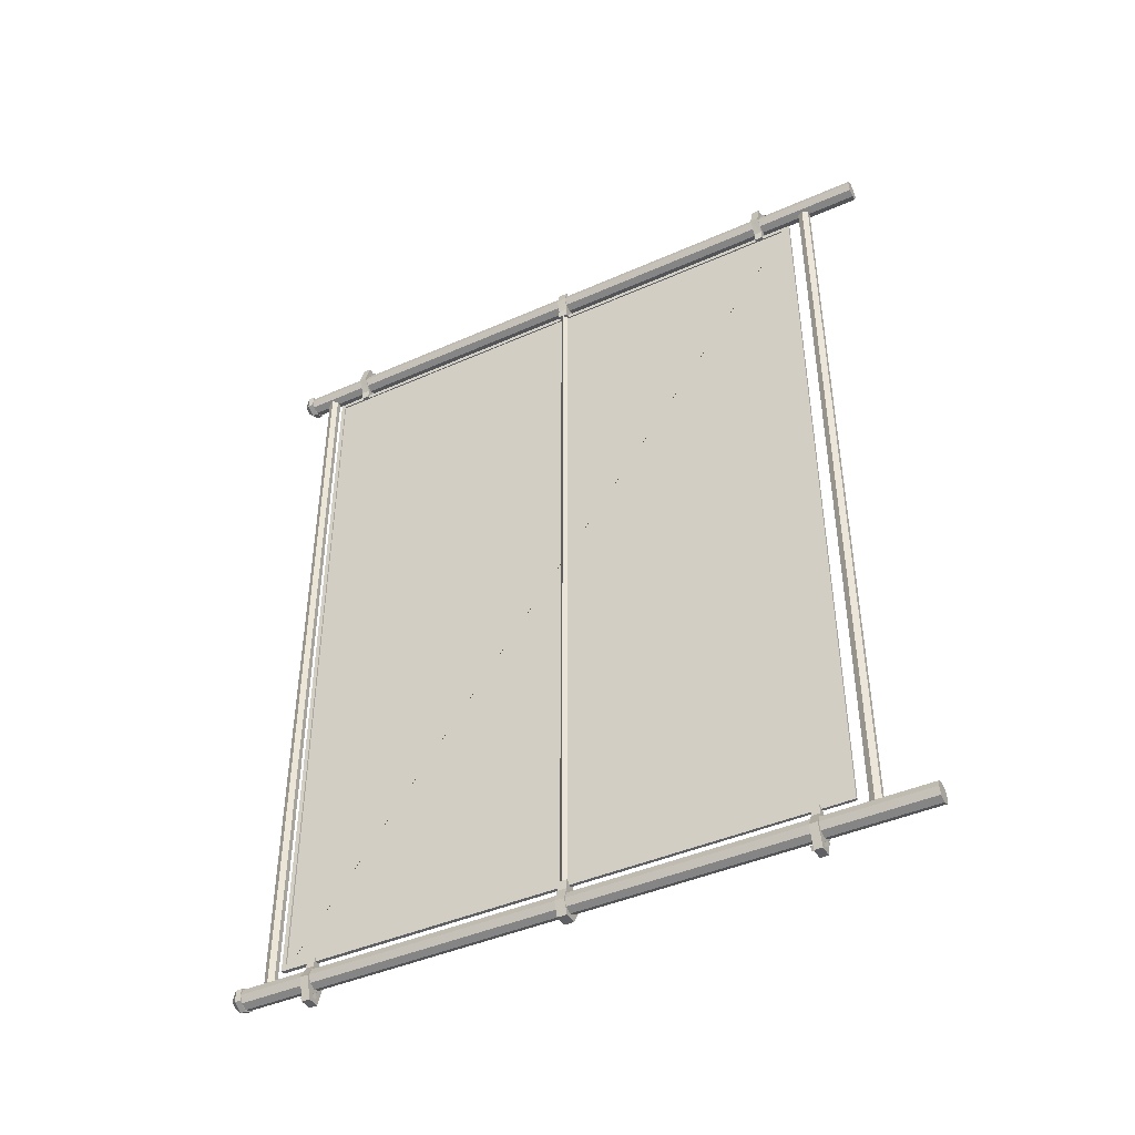
<metadata>
{"format":"obj","ext":"obj","renderer":"f3d","projection":"perspective","resolution":1024,"background":"white","views":[{"elev":-43.4,"azim":-62.4,"up":"+Z"}]}
</metadata>
<code>
o fence
v -0.003515 1.148 1.506
v -0.003515 1.148 -1.509
v -0.003515 -1.051 -1.509
v -0.003515 -1.051 1.506
v -0.007008 1.148 -1.509
v -0.007007 1.148 1.506
v -0.007008 -1.051 1.506
v -0.007008 -1.051 -1.509
v -0.01361 -1.044 1.51
v -0.005836 -1.052 1.506
v -0.005836 1.14 -1.504
v -0.01361 1.148 -1.5
v 0.03733 1.307 -1.612
v 0.03733 1.307 -1.564
v -0.00424 1.307 -1.54
v -0.04581 1.307 -1.564
v -0.04581 1.307 -1.612
v -0.00424 1.307 -1.636
v -0.00424 1.307 1.547
v 0.03733 1.307 1.571
v -0.04581 1.307 1.571
v -0.00424 1.307 1.643
v -0.04581 1.307 1.619
v 0.03733 1.307 1.619
v 0.04804 -0.9136 1.596
v 0.01386 -0.9136 1.541
v 0.02093 -0.9136 1.681
v 0.00402 -0.9136 1.503
v -0.0219 -0.9136 1.503
v -0.0219 -0.9136 1.541
v -0.05457 -0.9136 1.596
v -0.02751 -0.9136 1.681
v -0.005107 -1.359 -1.549
v -0.03352 -1.359 -1.561
v -0.0453 -1.359 -1.589
v 0.02332 -1.359 -1.561
v 0.03509 -1.359 -1.589
v 0.02332 -1.359 -1.618
v -0.005107 -1.359 -1.629
v -0.03352 -1.359 -1.618
v -0.00497 1.063 -1.666
v -0.01664 1.063 -1.655
v -0.005269 1.063 -1.643
v 0.006399 1.063 -1.655
v -0.0219 -0.9458 1.541
v -0.0219 -0.9458 1.503
v 0.00402 -0.9458 1.503
v 0.01386 -0.9458 1.541
v -0.05544 -0.9458 1.595
v 0.04717 -0.9458 1.595
v 0.02007 -0.9458 1.681
v -0.02838 -0.9458 1.681
v 0.02357 0.02493 -1.647
v -0.02867 0.02493 -1.647
v -0.04821 0.02493 -1.592
v 0.05544 0.02493 -1.593
v 0.02345 0.02493 -1.539
v -0.02975 0.02493 -1.54
v 0.01089 0.02493 -1.503
v -0.03012 0.02493 -1.504
v 0.006399 1.063 -1.655
v -0.005269 1.063 -1.643
v -0.005269 1.001 -1.643
v 0.006399 1.001 -1.655
v 0.04804 -0.9136 1.596
v 0.02093 -0.9136 1.681
v 0.02007 -0.9458 1.681
v 0.04717 -0.9458 1.595
v 0.01386 -0.9136 1.541
v 0.01386 -0.9458 1.541
v 0.00402 -0.9136 1.503
v 0.00402 -0.9458 1.503
v -0.04749 -0.01271 1.594
v -0.03045 -0.01271 1.647
v -0.03045 0.02493 1.647
v -0.04749 0.02493 1.594
v 0.02178 -0.01271 1.646
v 0.05365 -0.01271 1.593
v 0.05365 0.02493 1.593
v 0.02178 0.02493 1.646
v -0.03045 -0.01271 1.647
v -0.03045 0.02493 1.647
v 0.009103 -0.01271 1.503
v 0.009103 0.02493 1.503
v 0.02166 -0.01271 1.539
v 0.02166 0.02493 1.539
v 0.05365 -0.01271 1.593
v 0.05365 0.02493 1.593
v -0.00497 -0.8979 1.666
v -0.01664 -0.8979 1.655
v -0.01664 -0.9601 1.655
v -0.00497 -0.9601 1.666
v -0.00497 1.063 -1.666
v 0.006399 1.063 -1.655
v 0.006399 1.001 -1.655
v -0.00497 1.001 -1.666
v -0.00497 -0.9601 1.666
v -0.01664 -0.9601 1.655
v -0.005269 -0.9601 1.643
v 0.006399 -0.9601 1.655
v -0.00497 1.063 1.666
v -0.00497 1.001 1.666
v 0.006399 1.001 1.655
v 0.006399 1.063 1.655
v 0.006399 -0.9601 1.655
v -0.005269 -0.9601 1.643
v -0.005269 -0.8979 1.643
v 0.006399 -0.8979 1.655
v -0.005269 -0.9601 -1.643
v -0.005269 -0.8979 -1.643
v -0.01664 -0.8979 -1.655
v -0.01664 -0.9601 -1.655
v 0.006399 -0.8979 1.655
v -0.005269 -0.8979 1.643
v -0.01664 -0.8979 1.655
v -0.00497 -0.8979 1.666
v -0.00497 -0.8979 1.666
v -0.00497 -0.9601 1.666
v 0.006399 -0.9601 1.655
v 0.006399 -0.8979 1.655
v -0.005269 1.001 -1.643
v -0.005269 1.063 -1.643
v -0.01664 1.063 -1.655
v -0.01664 1.001 -1.655
v -0.02865 1.351 -1.574
v -0.004631 1.351 -1.56
v -0.004631 1.359 -1.588
v -0.02865 1.351 -1.602
v -0.004631 1.351 -1.616
v 0.01938 1.351 -1.602
v 0.01938 1.351 -1.574
v -0.00497 -0.8979 -1.666
v 0.006399 -0.8979 -1.655
v 0.006399 -0.9601 -1.655
v -0.00497 -0.9601 -1.666
v -0.02975 0.02493 -1.54
v -0.04821 0.02493 -1.592
v -0.04821 -0.01271 -1.592
v -0.02975 -0.01271 -1.54
v -0.03012 0.02493 -1.504
v -0.03012 -0.01271 -1.504
v -0.01494 1.231 -1.589
v -0.02635 1.209 -1.589
v -0.02635 1.209 1.594
v -0.01494 1.231 1.594
v 0.006399 1.001 -1.655
v -0.005269 1.001 -1.643
v -0.01664 1.001 -1.655
v -0.00497 1.001 -1.666
v -0.01494 1.231 1.594
v 0.006241 1.231 1.594
v 0.006241 1.231 -1.589
v -0.01494 1.231 -1.589
v -0.02635 1.209 -1.589
v -0.01494 1.187 -1.589
v -0.01494 1.187 1.594
v -0.02635 1.209 1.594
v -0.01494 1.187 -1.589
v 0.006243 1.187 -1.589
v 0.006243 1.187 1.594
v -0.01494 1.187 1.594
v 0.01765 1.209 -1.589
v 0.006241 1.231 -1.589
v 0.006241 1.231 1.594
v 0.01765 1.209 1.594
v 0.006243 1.187 -1.589
v 0.006243 1.187 1.594
v -0.01083 -1.071 -1.516
v 0.00032 -1.071 -1.516
v -0.001409 -1.066 1.519
v -0.01256 -1.066 1.519
v -0.01234 1.162 1.519
v -0.01256 -1.066 1.519
v -0.001409 -1.066 1.519
v -0.001539 1.162 1.519
v 0.001926 1.161 -1.516
v 0.00032 -1.071 -1.516
v -0.01083 -1.071 -1.516
v -0.01412 1.161 -1.516
v 0.001926 1.161 -1.516
v -0.01412 1.161 -1.516
v -0.01234 1.162 1.519
v -0.001539 1.162 1.519
v -0.01256 -1.043 1.503
v -0.001409 -1.043 1.503
v 0.001883 -1.045 -1.5
v -0.01083 -1.045 -1.5
v 0.001883 -1.045 -1.5
v 0.001926 1.145 -1.5
v -0.01412 1.145 -1.5
v -0.01083 -1.045 -1.5
v -0.001539 1.145 1.503
v -0.001409 -1.043 1.503
v -0.01256 -1.043 1.503
v -0.01234 1.145 1.503
v 0.001926 1.145 -1.5
v -0.001539 1.145 1.503
v -0.01234 1.145 1.503
v -0.01412 1.145 -1.5
v -0.01462 -1.115 -1.589
v -0.02635 -1.137 -1.589
v -0.02635 -1.137 1.594
v -0.01462 -1.115 1.594
v -0.01462 -1.115 1.594
v 0.005924 -1.115 1.594
v 0.005924 -1.115 -1.589
v -0.01462 -1.115 -1.589
v -0.02635 -1.137 -1.589
v -0.01462 -1.159 -1.589
v -0.01462 -1.159 1.594
v -0.02635 -1.137 1.594
v -0.01462 -1.159 -1.589
v 0.005925 -1.159 -1.589
v 0.005925 -1.159 1.594
v -0.01462 -1.159 1.594
v 0.01765 -1.137 -1.589
v 0.005924 -1.115 -1.589
v 0.005924 -1.115 1.594
v 0.01765 -1.137 1.594
v 0.005925 -1.159 -1.589
v 0.005925 -1.159 1.594
v 0.05544 -0.01271 -1.593
v 0.02345 -0.01271 -1.539
v -0.02867 -0.01271 -1.647
v 0.02357 -0.01271 -1.647
v -0.02975 -0.01271 -1.54
v -0.04821 -0.01271 -1.592
v -0.03012 -0.01271 -1.504
v 0.01089 -0.01271 -1.503
v 0.001926 1.145 -1.5
v 0.001883 -1.045 -1.5
v 0.00032 -1.071 -1.516
v 0.001926 1.161 -1.516
v -0.01412 1.161 -1.516
v -0.01083 -1.071 -1.516
v -0.01083 -1.045 -1.5
v -0.01412 1.145 -1.5
v -0.01361 1.148 -1.5
v -0.01361 1.133 -1.507
v -0.01361 -1.059 1.503
v -0.01361 -1.044 1.51
v -0.03045 -0.01271 1.647
v -0.04749 -0.01271 1.594
v -0.03154 -0.01271 1.539
v 0.02178 -0.01271 1.646
v 0.05365 -0.01271 1.593
v 0.02166 -0.01271 1.539
v 0.009103 -0.01271 1.503
v -0.03191 -0.01271 1.503
v 0.002254 0.006629 -1.589
v -0.01346 0.02241 -1.589
v -0.01346 0.02241 1.594
v 0.002255 0.006629 1.594
v -0.02918 0.006629 1.594
v -0.01346 0.02241 1.594
v -0.01346 0.02241 -1.589
v -0.02918 0.006629 -1.589
v -0.01346 -0.009125 -1.589
v 0.002254 0.006629 -1.589
v 0.002255 0.006629 1.594
v -0.01346 -0.009126 1.594
v -0.02918 0.006629 -1.589
v -0.01346 -0.009125 -1.589
v -0.01346 -0.009126 1.594
v -0.02918 0.006629 1.594
v 0.02357 -0.01271 -1.647
v -0.02867 -0.01271 -1.647
v -0.02867 0.02493 -1.647
v 0.02357 0.02493 -1.647
v 0.05544 -0.01271 -1.593
v 0.05544 0.02493 -1.593
v -0.04821 -0.01271 -1.592
v -0.04821 0.02493 -1.592
v -0.02867 0.02493 -1.647
v -0.02867 -0.01271 -1.647
v 0.00402 1.015 -1.503
v 0.00402 1.047 -1.503
v -0.0219 1.047 -1.503
v -0.0219 1.015 -1.503
v 0.00402 -0.9458 -1.503
v 0.00402 -0.9136 -1.503
v -0.0219 -0.9136 -1.503
v -0.0219 -0.9458 -1.503
v 0.01089 0.02493 -1.503
v -0.03012 0.02493 -1.504
v -0.03012 -0.01271 -1.504
v 0.01089 -0.01271 -1.503
v -0.01234 1.145 1.503
v -0.01256 -1.043 1.503
v -0.01256 -1.066 1.519
v -0.01234 1.162 1.519
v 0.006399 1.063 1.655
v -0.005269 1.063 1.643
v -0.01664 1.063 1.655
v -0.00497 1.063 1.666
v -0.001539 1.162 1.519
v -0.001409 -1.066 1.519
v -0.001409 -1.043 1.503
v -0.001539 1.145 1.503
v 0.02007 -0.9458 -1.681
v -0.02838 -0.9458 -1.681
v -0.02751 -0.9136 -1.681
v 0.02093 -0.9136 -1.681
v -0.05457 -0.9136 -1.596
v -0.02751 -0.9136 -1.681
v -0.02838 -0.9458 -1.681
v -0.05544 -0.9458 -1.595
v 0.01386 -0.9136 -1.541
v -0.0219 -0.9136 -1.541
v 0.00402 -0.9136 -1.503
v -0.0219 -0.9136 -1.503
v 0.04804 -0.9136 -1.596
v 0.02093 -0.9136 -1.681
v -0.02751 -0.9136 -1.681
v -0.05457 -0.9136 -1.596
v 0.05544 -0.01271 -1.593
v 0.05544 0.02493 -1.593
v 0.02345 0.02493 -1.539
v 0.02345 -0.01271 -1.539
v 0.01089 -0.01271 -1.503
v 0.01089 0.02493 -1.503
v -0.0219 -0.9136 -1.541
v -0.05457 -0.9136 -1.596
v -0.05544 -0.9458 -1.595
v -0.0219 -0.9458 -1.541
v -0.0219 -0.9136 -1.503
v -0.0219 -0.9458 -1.503
v -0.0219 -0.9458 -1.541
v 0.01386 -0.9458 -1.541
v -0.0219 -0.9458 -1.503
v 0.00402 -0.9458 -1.503
v -0.05544 -0.9458 -1.595
v -0.02838 -0.9458 -1.681
v 0.02007 -0.9458 -1.681
v 0.04717 -0.9458 -1.595
v -0.004631 1.359 1.595
v -0.02865 1.351 1.581
v -0.02865 1.351 1.609
v -0.004631 1.351 1.567
v 0.01938 1.351 1.581
v 0.01938 1.351 1.609
v -0.004631 1.351 1.623
v 0.04717 -0.9458 -1.595
v 0.02007 -0.9458 -1.681
v 0.02093 -0.9136 -1.681
v 0.04804 -0.9136 -1.596
v 0.01386 -0.9458 -1.541
v 0.01386 -0.9136 -1.541
v 0.00402 -0.9458 -1.503
v 0.00402 -0.9136 -1.503
v 0.006399 -0.8979 -1.655
v -0.005269 -0.8979 -1.643
v -0.005269 -0.9601 -1.643
v 0.006399 -0.9601 -1.655
v 0.01386 1.015 -1.541
v 0.00402 1.015 -1.503
v -0.0219 1.015 -1.503
v -0.0219 1.015 -1.541
v -0.05544 1.015 -1.595
v -0.02838 1.015 -1.681
v 0.02007 1.015 -1.681
v 0.04717 1.015 -1.595
v 0.02007 1.015 1.681
v -0.02838 1.015 1.681
v -0.05544 1.015 1.595
v 0.04717 1.015 1.595
v 0.01386 1.015 1.541
v -0.0219 1.015 1.541
v 0.00402 1.015 1.503
v -0.0219 1.015 1.503
v -0.00497 -0.8979 -1.666
v -0.01664 -0.8979 -1.655
v -0.005269 -0.8979 -1.643
v 0.006399 -0.8979 -1.655
v -0.0219 1.047 -1.541
v -0.0219 1.047 -1.503
v 0.00402 1.047 -1.503
v 0.01386 1.047 -1.541
v -0.05457 1.047 -1.596
v -0.02751 1.047 -1.681
v 0.02093 1.047 -1.681
v 0.04804 1.047 -1.596
v 0.02007 1.015 -1.681
v -0.02838 1.015 -1.681
v -0.02751 1.047 -1.681
v 0.02093 1.047 -1.681
v -0.001539 1.162 1.519
v -0.001539 1.145 1.503
v 0.001926 1.145 -1.5
v 0.001926 1.161 -1.516
v -0.01412 1.161 -1.516
v -0.01412 1.145 -1.5
v -0.01234 1.145 1.503
v -0.01234 1.162 1.519
v -0.05457 1.047 -1.596
v -0.02751 1.047 -1.681
v -0.02838 1.015 -1.681
v -0.05544 1.015 -1.595
v -0.03154 -0.01271 1.539
v -0.04749 -0.01271 1.594
v -0.04749 0.02493 1.594
v -0.03154 0.02493 1.539
v -0.03191 -0.01271 1.503
v -0.03191 0.02493 1.503
v 0.006399 -0.9601 -1.655
v -0.005269 -0.9601 -1.643
v -0.01664 -0.9601 -1.655
v -0.00497 -0.9601 -1.666
v -0.0219 1.047 -1.541
v -0.05457 1.047 -1.596
v -0.05544 1.015 -1.595
v -0.0219 1.015 -1.541
v -0.0219 1.047 -1.503
v -0.0219 1.015 -1.503
v -0.0219 1.047 1.541
v 0.01386 1.047 1.541
v -0.0219 1.047 1.503
v 0.00402 1.047 1.503
v -0.05457 1.047 1.596
v -0.02751 1.047 1.681
v 0.02093 1.047 1.681
v 0.04804 1.047 1.596
v 0.02178 0.02493 1.646
v 0.05365 0.02493 1.593
v -0.03045 0.02493 1.647
v -0.04749 0.02493 1.594
v 0.02166 0.02493 1.539
v -0.03154 0.02493 1.539
v -0.03191 0.02493 1.503
v 0.009103 0.02493 1.503
v -0.00497 -0.9601 -1.666
v -0.01664 -0.9601 -1.655
v -0.01664 -0.8979 -1.655
v -0.00497 -0.8979 -1.666
v 0.009103 -0.01271 1.503
v -0.03191 -0.01271 1.503
v -0.03191 0.02493 1.503
v 0.009103 0.02493 1.503
v -0.005269 1.001 1.643
v -0.01664 1.001 1.655
v -0.01664 1.063 1.655
v -0.005269 1.063 1.643
v 0.001883 -1.045 -1.5
v -0.001409 -1.043 1.503
v -0.001409 -1.066 1.519
v 0.00032 -1.071 -1.516
v -0.005269 -0.9601 1.643
v -0.01664 -0.9601 1.655
v -0.01664 -0.8979 1.655
v -0.005269 -0.8979 1.643
v -0.03352 -1.359 1.565
v -0.005107 -1.359 1.553
v -0.0453 -1.359 1.594
v 0.02332 -1.359 1.565
v 0.03509 -1.359 1.594
v 0.02332 -1.359 1.622
v -0.005107 -1.359 1.634
v -0.03352 -1.359 1.622
v 0.03696 1.329 -1.612
v 0.01938 1.351 -1.602
v 0.01938 1.351 -1.574
v 0.03696 1.329 -1.564
v -0.004631 1.351 -1.56
v -0.004631 1.329 -1.54
v -0.02865 1.351 -1.574
v -0.04623 1.329 -1.564
v -0.02865 1.351 -1.602
v -0.04623 1.329 -1.612
v -0.004631 1.351 -1.616
v -0.004631 1.329 -1.636
v 0.01938 1.351 -1.602
v 0.03696 1.329 -1.612
v -0.00424 1.307 -1.636
v 0.03733 1.307 -1.612
v -0.00424 1.307 -1.54
v -0.04581 1.307 -1.564
v -0.04581 1.307 -1.612
v -0.04581 1.307 -1.612
v -0.00424 1.307 -1.636
v 0.03733 1.307 -1.564
v -0.00424 1.307 -1.54
v -0.04581 1.307 1.571
v -0.04623 1.329 1.571
v -0.004631 1.329 1.547
v -0.00424 1.307 1.547
v -0.004631 1.351 1.567
v 0.01938 1.351 1.581
v 0.03696 1.329 1.571
v -0.02865 1.351 1.581
v -0.02865 1.351 1.609
v -0.04623 1.329 1.619
v -0.00424 1.307 1.547
v 0.03733 1.307 1.571
v 0.03733 1.307 1.619
v 0.03733 1.307 1.571
v 0.03696 1.329 1.619
v 0.03696 1.329 1.571
v 0.01938 1.351 1.581
v 0.01938 1.351 1.609
v -0.004631 1.329 1.643
v -0.004631 1.351 1.623
v -0.00424 1.307 1.643
v -0.04581 1.307 1.619
v -0.04581 1.307 1.571
v 0.03733 1.307 1.619
v -0.00424 1.307 1.643
v 0.02332 -1.359 1.622
v 0.03509 -1.359 1.594
v 0.03509 1.326 1.594
v 0.02332 1.326 1.622
v -0.005107 -1.359 1.634
v -0.005107 1.326 1.634
v -0.03352 -1.359 1.622
v -0.03353 1.326 1.622
v -0.0453 -1.359 1.594
v -0.0453 1.326 1.594
v -0.03352 -1.359 1.565
v -0.03353 1.326 1.565
v -0.005107 -1.359 1.553
v -0.005107 1.326 1.553
v 0.02332 -1.359 1.565
v 0.02332 1.326 1.565
v 0.03509 -1.359 1.594
v 0.03509 1.326 1.594
v 0.04717 1.015 -1.595
v 0.02007 1.015 -1.681
v 0.02093 1.047 -1.681
v 0.04804 1.047 -1.596
v 0.01386 1.015 -1.541
v 0.01386 1.047 -1.541
v 0.00402 1.015 -1.503
v 0.00402 1.047 -1.503
v -0.0219 1.015 1.541
v -0.05544 1.015 1.595
v -0.05457 1.047 1.596
v -0.0219 1.047 1.541
v -0.0219 1.015 1.503
v -0.0219 1.047 1.503
v 0.03733 1.307 -1.612
v 0.03733 1.307 -1.564
v -0.0219 -0.9458 1.541
v -0.05544 -0.9458 1.595
v -0.05457 -0.9136 1.596
v -0.0219 -0.9136 1.541
v -0.0219 -0.9458 1.503
v -0.0219 -0.9136 1.503
v 0.02093 -0.9136 1.681
v -0.02751 -0.9136 1.681
v -0.02838 -0.9458 1.681
v 0.02007 -0.9458 1.681
v -0.05544 -0.9458 1.595
v -0.02838 -0.9458 1.681
v -0.02751 -0.9136 1.681
v -0.05457 -0.9136 1.596
v 0.00402 1.015 1.503
v -0.0219 1.015 1.503
v -0.0219 1.047 1.503
v 0.00402 1.047 1.503
v -0.01361 -1.059 1.503
v -0.01361 1.133 -1.507
v -0.005836 1.14 -1.504
v -0.005836 -1.052 1.506
v -0.00497 1.001 -1.666
v -0.01664 1.001 -1.655
v -0.01664 1.063 -1.655
v -0.00497 1.063 -1.666
v 0.006399 1.001 1.655
v -0.005269 1.001 1.643
v -0.005269 1.063 1.643
v 0.006399 1.063 1.655
v 0.02093 1.047 1.681
v -0.02751 1.047 1.681
v -0.02838 1.015 1.681
v 0.02007 1.015 1.681
v -0.00497 1.001 1.666
v -0.01664 1.001 1.655
v -0.005269 1.001 1.643
v 0.006399 1.001 1.655
v 0.01386 1.015 1.541
v 0.00402 1.015 1.503
v 0.00402 1.047 1.503
v 0.01386 1.047 1.541
v 0.04717 1.015 1.595
v 0.04804 1.047 1.596
v 0.02007 1.015 1.681
v 0.02093 1.047 1.681
v -0.00497 1.063 1.666
v -0.01664 1.063 1.655
v -0.01664 1.001 1.655
v -0.00497 1.001 1.666
v -0.01083 -1.045 -1.5
v -0.01083 -1.071 -1.516
v -0.01256 -1.066 1.519
v -0.01256 -1.043 1.503
v 0.00402 -0.9458 1.503
v -0.0219 -0.9458 1.503
v -0.0219 -0.9136 1.503
v 0.00402 -0.9136 1.503
v 0.02332 -1.359 -1.561
v 0.03509 -1.359 -1.589
v 0.03509 1.326 -1.589
v 0.02332 1.326 -1.561
v -0.005107 -1.359 -1.549
v -0.005107 1.326 -1.549
v -0.03352 -1.359 -1.561
v -0.03353 1.326 -1.561
v -0.0453 -1.359 -1.589
v -0.0453 1.326 -1.589
v -0.03352 -1.359 -1.618
v -0.03353 1.326 -1.618
v -0.005107 -1.359 -1.629
v -0.005107 1.326 -1.629
v 0.02332 -1.359 -1.618
v 0.02332 1.326 -1.618
v 0.03509 -1.359 -1.589
v 0.03509 1.326 -1.589
v -0.05544 1.015 1.595
v -0.02838 1.015 1.681
v -0.02751 1.047 1.681
v -0.05457 1.047 1.596
f 1 2 3
f 4 1 3
f 5 6 7
f 8 5 7
f 9 10 11
f 12 9 11
f 13 14 15
f 15 16 17
f 17 13 15
f 18 13 17
f 19 20 21
f 22 23 21
f 21 20 22
f 20 24 22
f 25 26 27
f 26 28 29
f 30 26 29
f 26 30 27
f 30 31 27
f 31 32 27
f 33 34 35
f 36 33 35
f 36 35 37
f 35 38 37
f 39 38 35
f 40 39 35
f 41 42 43
f 44 41 43
f 45 46 47
f 48 45 47
f 45 48 49
f 48 50 49
f 50 51 49
f 51 52 49
f 53 54 55
f 56 53 55
f 57 56 55
f 58 57 55
f 59 57 58
f 60 59 58
f 61 62 63
f 64 61 63
f 65 66 67
f 68 65 67
f 69 65 68
f 70 69 68
f 69 70 71
f 70 72 71
f 73 74 75
f 76 73 75
f 77 78 79
f 80 77 79
f 77 80 81
f 80 82 81
f 83 84 85
f 84 86 85
f 87 85 86
f 88 87 86
f 89 90 91
f 92 89 91
f 93 94 95
f 96 93 95
f 97 98 99
f 100 97 99
f 101 102 103
f 104 101 103
f 105 106 107
f 108 105 107
f 109 110 111
f 112 109 111
f 113 114 115
f 116 113 115
f 117 118 119
f 120 117 119
f 121 122 123
f 124 121 123
f 125 126 127
f 128 125 127
f 129 128 127
f 130 129 127
f 131 130 127
f 126 131 127
f 132 133 134
f 135 132 134
f 136 137 138
f 139 136 138
f 140 136 139
f 141 140 139
f 142 143 144
f 145 142 144
f 146 147 148
f 149 146 148
f 150 151 152
f 153 150 152
f 154 155 156
f 157 154 156
f 158 159 160
f 161 158 160
f 162 163 164
f 165 162 164
f 166 162 165
f 167 166 165
f 168 169 170
f 171 168 170
f 172 173 174
f 175 172 174
f 176 177 178
f 179 176 178
f 180 181 182
f 183 180 182
f 184 185 186
f 187 184 186
f 188 189 190
f 191 188 190
f 192 193 194
f 195 192 194
f 196 197 198
f 199 196 198
f 200 201 202
f 203 200 202
f 204 205 206
f 207 204 206
f 208 209 210
f 211 208 210
f 212 213 214
f 215 212 214
f 216 217 218
f 219 216 218
f 220 216 219
f 221 220 219
f 222 223 224
f 225 222 224
f 226 227 224
f 223 226 224
f 228 226 223
f 229 228 223
f 230 231 232
f 233 230 232
f 234 235 236
f 237 234 236
f 238 239 240
f 241 238 240
f 242 243 244
f 245 242 244
f 245 244 246
f 244 247 246
f 248 247 244
f 249 248 244
f 250 251 252
f 253 250 252
f 254 255 256
f 257 254 256
f 258 259 260
f 261 258 260
f 262 263 264
f 265 262 264
f 266 267 268
f 269 266 268
f 266 269 270
f 269 271 270
f 272 273 274
f 275 272 274
f 276 277 278
f 279 276 278
f 280 281 282
f 283 280 282
f 284 285 286
f 287 284 286
f 288 289 290
f 291 288 290
f 292 293 294
f 295 292 294
f 296 297 298
f 299 296 298
f 300 301 302
f 303 300 302
f 304 305 306
f 307 304 306
f 308 309 310
f 309 311 310
f 312 313 314
f 308 312 314
f 309 308 314
f 315 309 314
f 316 317 318
f 319 316 318
f 320 319 318
f 321 320 318
f 322 323 324
f 325 322 324
f 322 325 326
f 325 327 326
f 328 329 330
f 329 331 330
f 332 333 334
f 328 332 334
f 329 328 334
f 335 329 334
f 336 337 338
f 336 339 337
f 336 340 339
f 341 340 336
f 342 341 336
f 338 342 336
f 343 344 345
f 346 343 345
f 347 343 346
f 348 347 346
f 347 348 349
f 348 350 349
f 351 352 353
f 354 351 353
f 355 356 357
f 358 355 357
f 358 359 355
f 359 360 355
f 360 361 355
f 361 362 355
f 363 364 365
f 366 363 365
f 367 366 365
f 368 367 365
f 367 368 369
f 368 370 369
f 371 372 373
f 374 371 373
f 375 376 377
f 378 375 377
f 379 375 378
f 380 379 378
f 381 380 378
f 382 381 378
f 383 384 385
f 386 383 385
f 387 388 389
f 390 387 389
f 391 392 393
f 394 391 393
f 395 396 397
f 398 395 397
f 399 400 401
f 402 399 401
f 403 399 402
f 404 403 402
f 405 406 407
f 408 405 407
f 409 410 411
f 412 409 411
f 409 412 413
f 412 414 413
f 415 416 417
f 416 418 417
f 419 420 421
f 415 419 421
f 416 415 421
f 422 416 421
f 423 424 425
f 424 426 425
f 424 427 426
f 427 428 426
f 429 428 427
f 430 429 427
f 431 432 433
f 434 431 433
f 435 436 437
f 438 435 437
f 439 440 441
f 442 439 441
f 443 444 445
f 446 443 445
f 447 448 449
f 450 447 449
f 451 452 453
f 452 454 453
f 453 454 455
f 456 453 455
f 456 457 453
f 457 458 453
f 459 460 461
f 462 459 461
f 462 461 463
f 464 462 463
f 464 463 465
f 466 464 465
f 466 465 467
f 468 466 467
f 468 467 469
f 470 468 469
f 470 469 471
f 472 470 471
f 473 470 472
f 474 473 472
f 475 464 466
f 476 475 466
f 476 466 468
f 477 476 468
f 478 468 470
f 479 478 470
f 480 462 464
f 481 480 464
f 482 483 484
f 485 482 484
f 486 487 488
f 484 486 488
f 489 486 484
f 483 489 484
f 490 489 483
f 491 490 483
f 492 484 488
f 493 492 488
f 494 495 496
f 495 497 496
f 497 498 496
f 498 499 496
f 500 496 499
f 501 500 499
f 500 501 490
f 491 500 490
f 502 500 491
f 503 502 491
f 503 491 483
f 504 503 483
f 505 496 500
f 506 505 500
f 507 508 509
f 510 507 509
f 507 510 511
f 510 512 511
f 513 511 512
f 514 513 512
f 515 513 514
f 516 515 514
f 517 515 516
f 518 517 516
f 519 517 518
f 520 519 518
f 521 519 520
f 522 521 520
f 523 521 522
f 524 523 522
f 525 526 527
f 528 525 527
f 529 525 528
f 530 529 528
f 529 530 531
f 530 532 531
f 533 534 535
f 536 533 535
f 533 536 537
f 536 538 537
f 539 459 462
f 540 539 462
f 541 542 543
f 544 541 543
f 541 544 545
f 544 546 545
f 547 548 549
f 550 547 549
f 551 552 553
f 554 551 553
f 555 556 557
f 558 555 557
f 559 560 561
f 562 559 561
f 563 564 565
f 566 563 565
f 567 568 569
f 570 567 569
f 571 572 573
f 574 571 573
f 575 576 577
f 578 575 577
f 579 580 581
f 582 579 581
f 579 582 583
f 582 584 583
f 583 584 585
f 584 586 585
f 587 588 589
f 590 587 589
f 591 592 593
f 594 591 593
f 595 596 597
f 598 595 597
f 599 600 601
f 602 599 601
f 599 602 603
f 602 604 603
f 605 603 604
f 606 605 604
f 607 605 606
f 608 607 606
f 609 607 608
f 610 609 608
f 611 609 610
f 612 611 610
f 613 611 612
f 614 613 612
f 615 613 614
f 616 615 614
f 617 618 619
f 620 617 619

</code>
